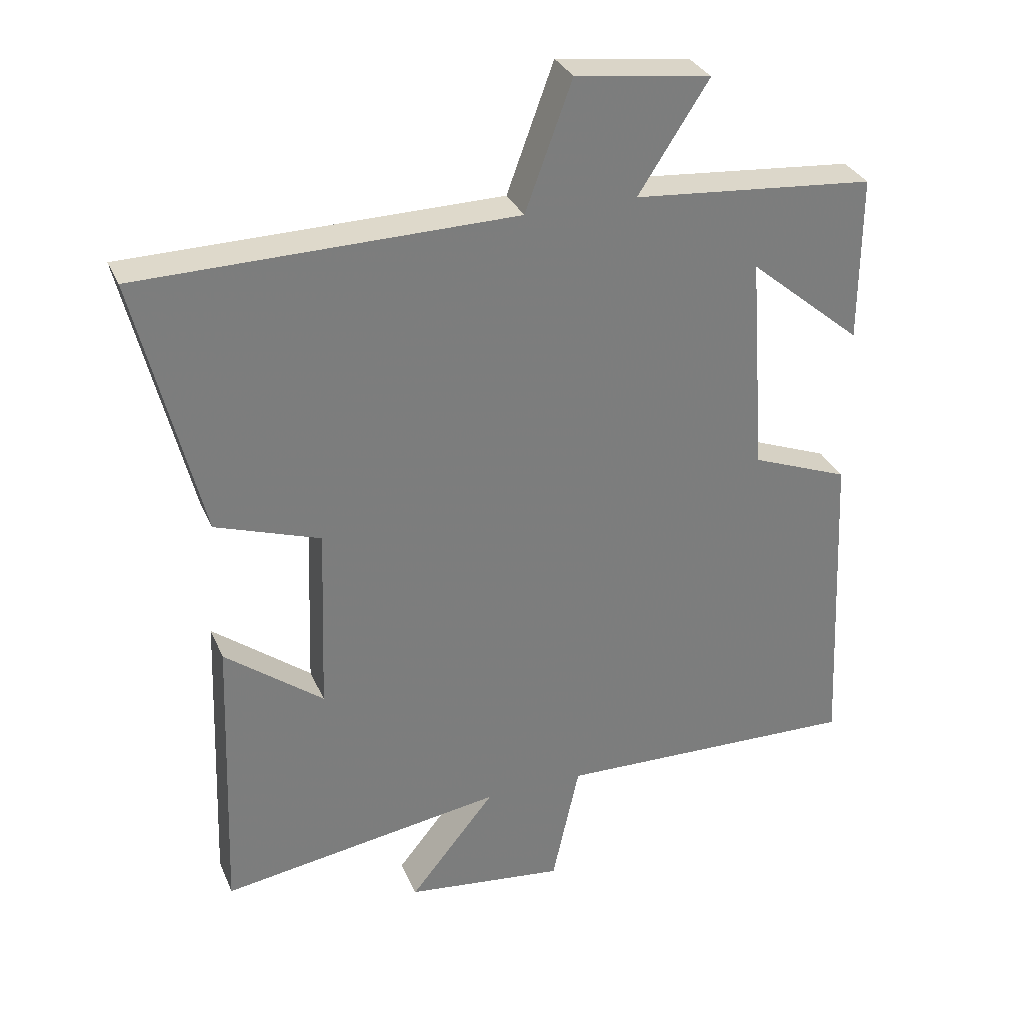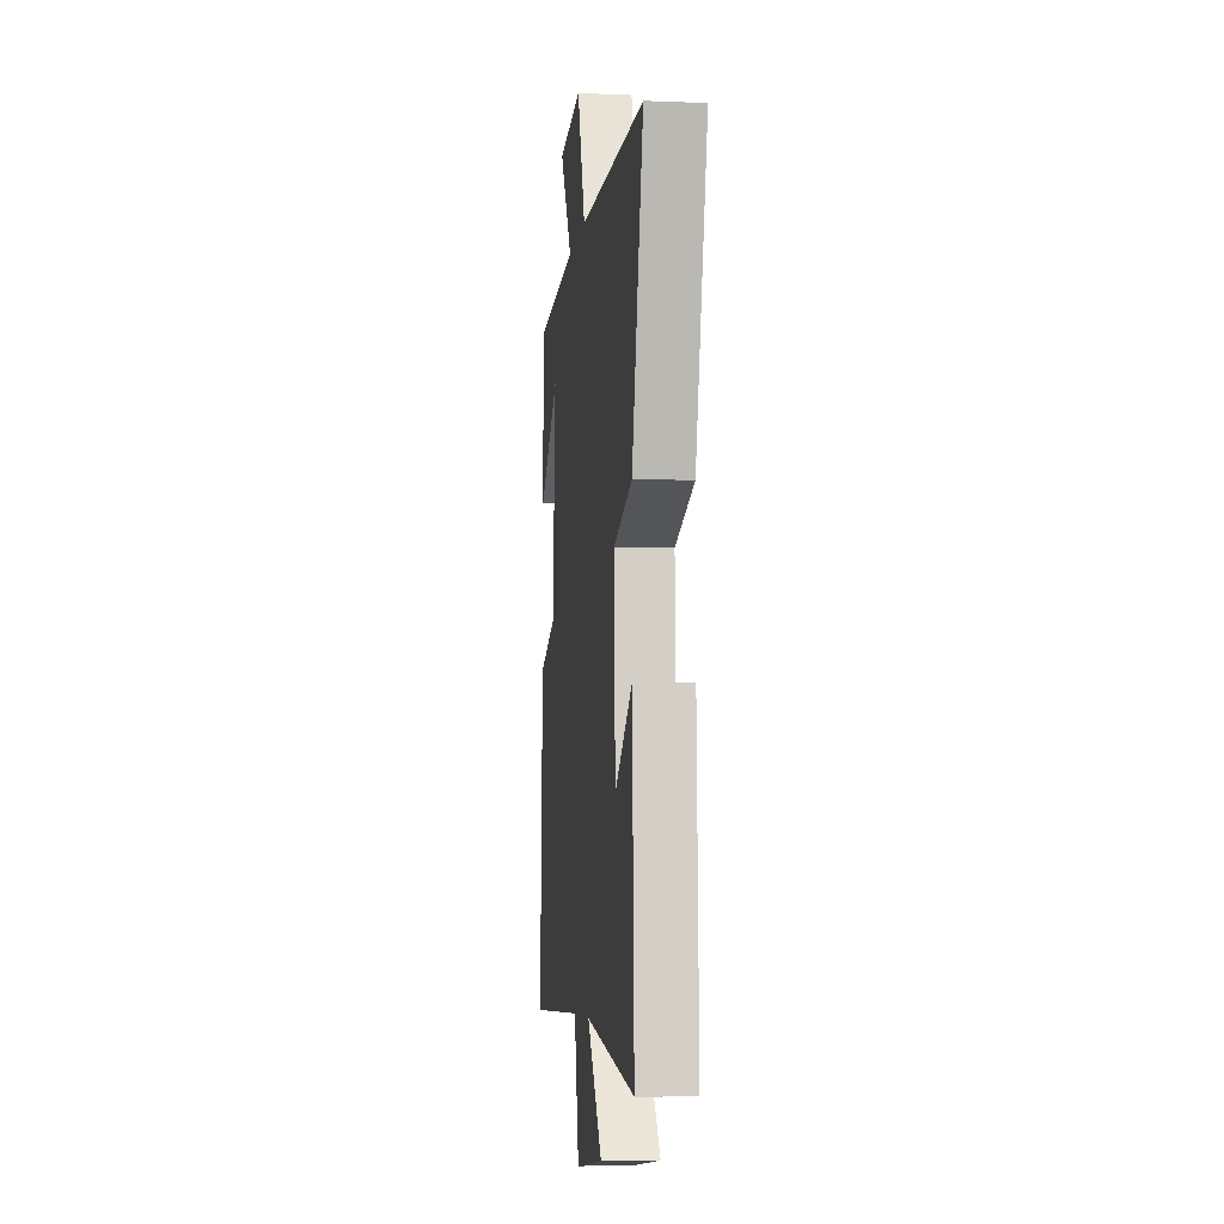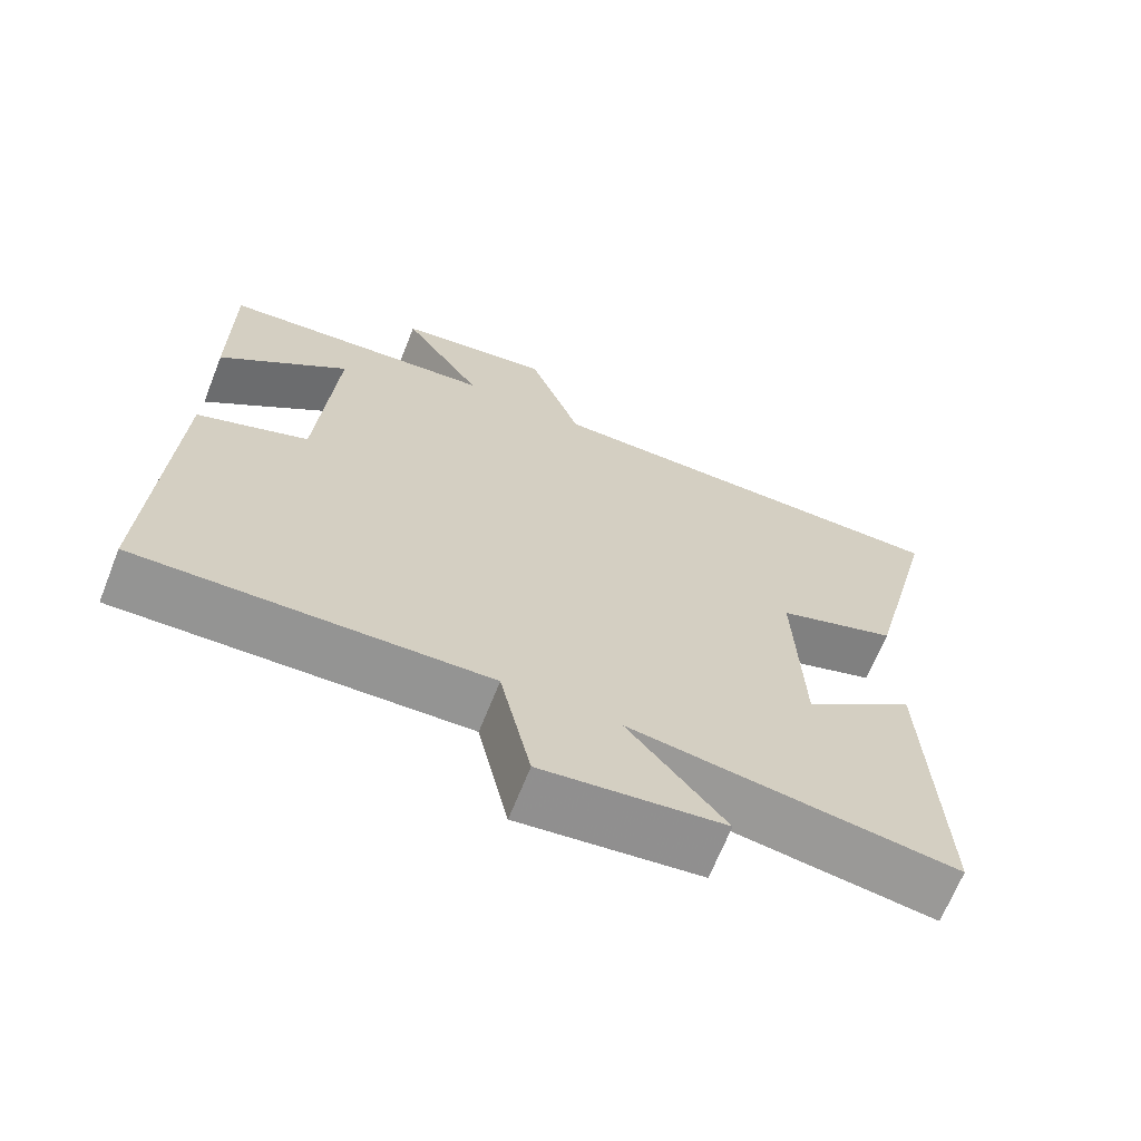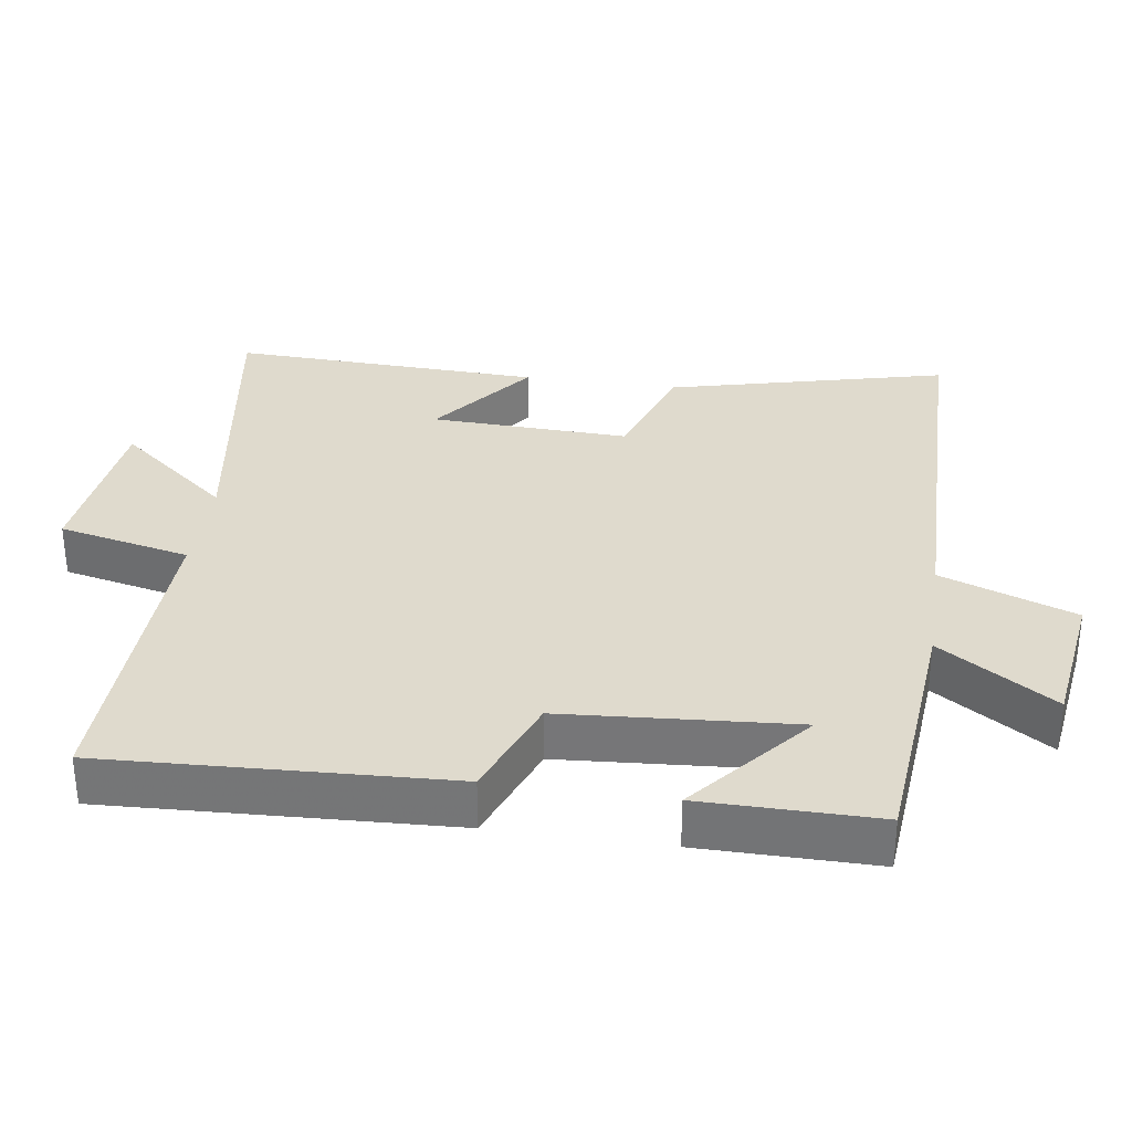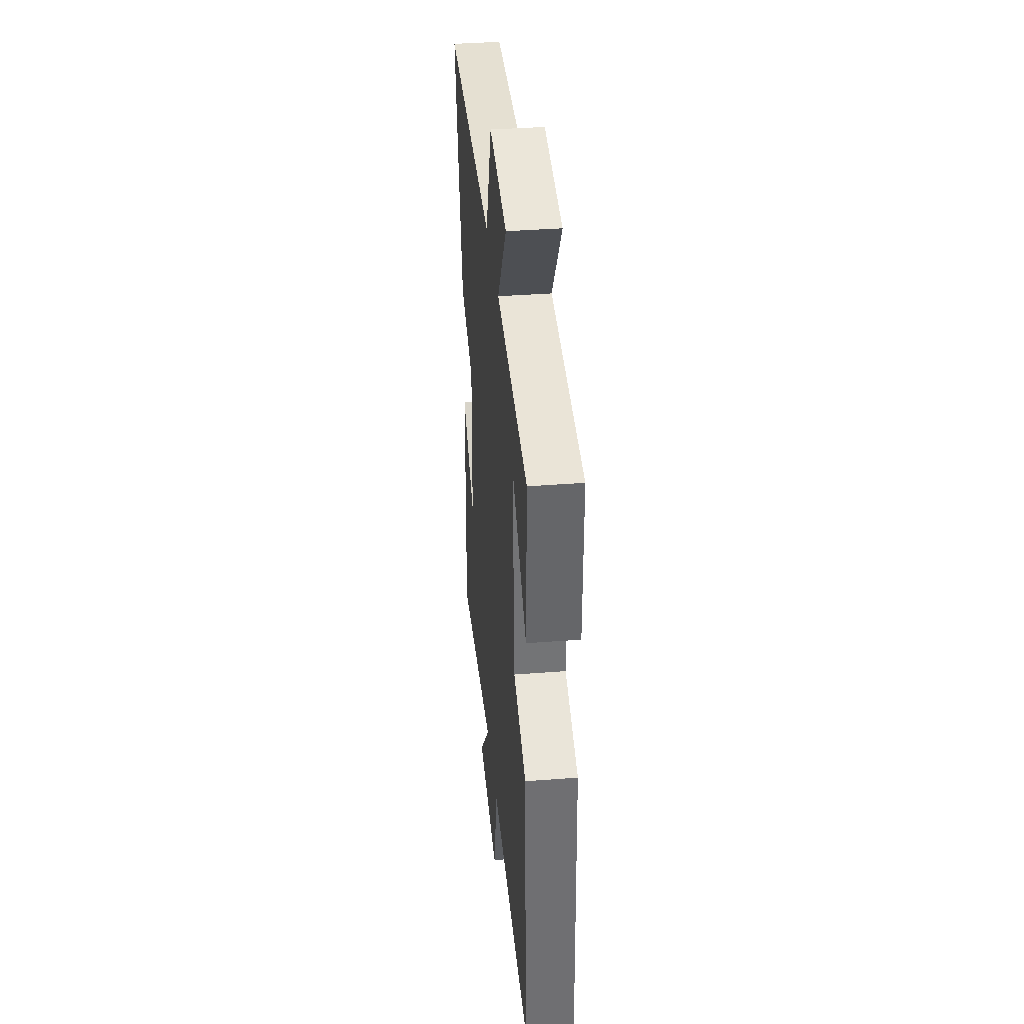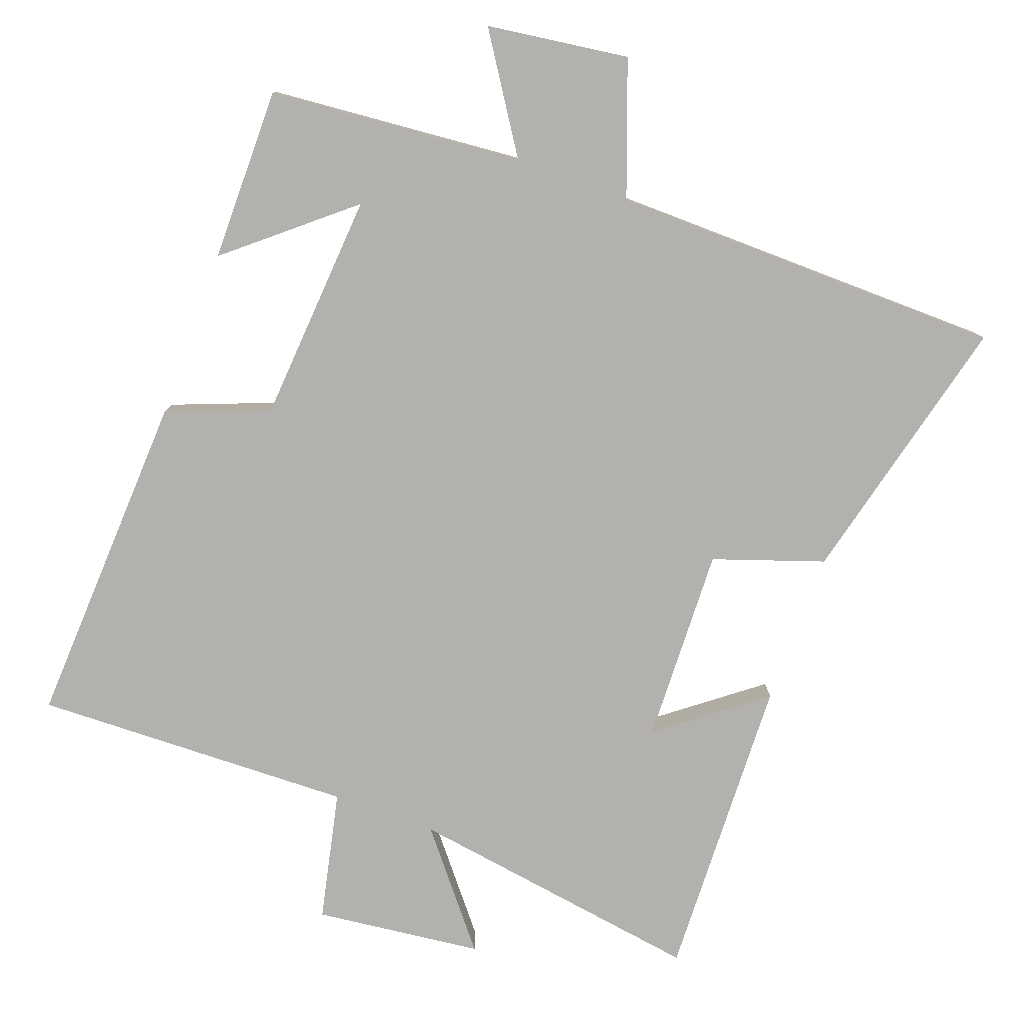
<metadata>
{"format":"obj","ext":"obj","renderer":"f3d","projection":"perspective","resolution":1024,"background":"white","views":[{"elev":31.6,"azim":159.3,"up":"+Z"},{"elev":-6.1,"azim":83.0,"up":"+Z"},{"elev":-67.5,"azim":-21.7,"up":"+Z"},{"elev":32.6,"azim":-81.7,"up":"+Y"},{"elev":38.4,"azim":-95.6,"up":"+Z"},{"elev":-79.2,"azim":-20.1,"up":"+Y"}]}
</metadata>
<code>
v -0.501 0.07 0.468
v -0.136 0.07 0.5
v -0.242 0.07 0.663
v -0.038 0.07 0.691
v 0.032 0.07 0.5
v 0.597 0.07 0.492
v 0.5 0.07 0.098
v 0.342 0.07 0.044
v 0.352 0.07 -0.238
v 0.5 0.07 -0.124
v 0.516 0.07 -0.565
v 0.088 0.07 -0.5
v 0.217 0.07 -0.659
v -0.023 0.07 -0.687
v -0.064 0.07 -0.5
v -0.523 0.07 -0.513
v -0.5 0.07 -0.026
v -0.353 0.07 0.031
v -0.329 0.07 0.361
v -0.5 0.07 0.218
v -0.501 0 0.468
v -0.136 0 0.5
v -0.242 0 0.663
v -0.038 0 0.691
v 0.032 0 0.5
v 0.597 0 0.492
v 0.5 0 0.098
v 0.342 0 0.044
v 0.352 0 -0.238
v 0.5 0 -0.124
v 0.516 0 -0.565
v 0.088 0 -0.5
v 0.217 0 -0.659
v -0.023 0 -0.687
v -0.064 0 -0.5
v -0.523 0 -0.513
v -0.5 0 -0.026
v -0.353 0 0.031
v -0.329 0 0.361
v -0.5 0 0.218
f 19 20 1
f 15 16 17 18
f 15 18 19
f 12 13 14 15
f 12 15 19
f 9 10 11 12
f 8 9 12 19
f 5 6 7 8
f 5 8 19 1
f 2 3 4 5
f 1 2 5
f 21 40 39
f 38 37 36 35
f 39 38 35
f 35 34 33 32
f 39 35 32
f 32 31 30 29
f 39 32 29 28
f 28 27 26 25
f 21 39 28 25
f 25 24 23 22
f 25 22 21
f 1 21 22 2
f 2 22 23 3
f 3 23 24 4
f 4 24 25 5
f 5 25 26 6
f 6 26 27 7
f 7 27 28 8
f 8 28 29 9
f 9 29 30 10
f 10 30 31 11
f 11 31 32 12
f 12 32 33 13
f 13 33 34 14
f 14 34 35 15
f 15 35 36 16
f 16 36 37 17
f 17 37 38 18
f 18 38 39 19
f 19 39 40 20
f 20 40 21 1

</code>
